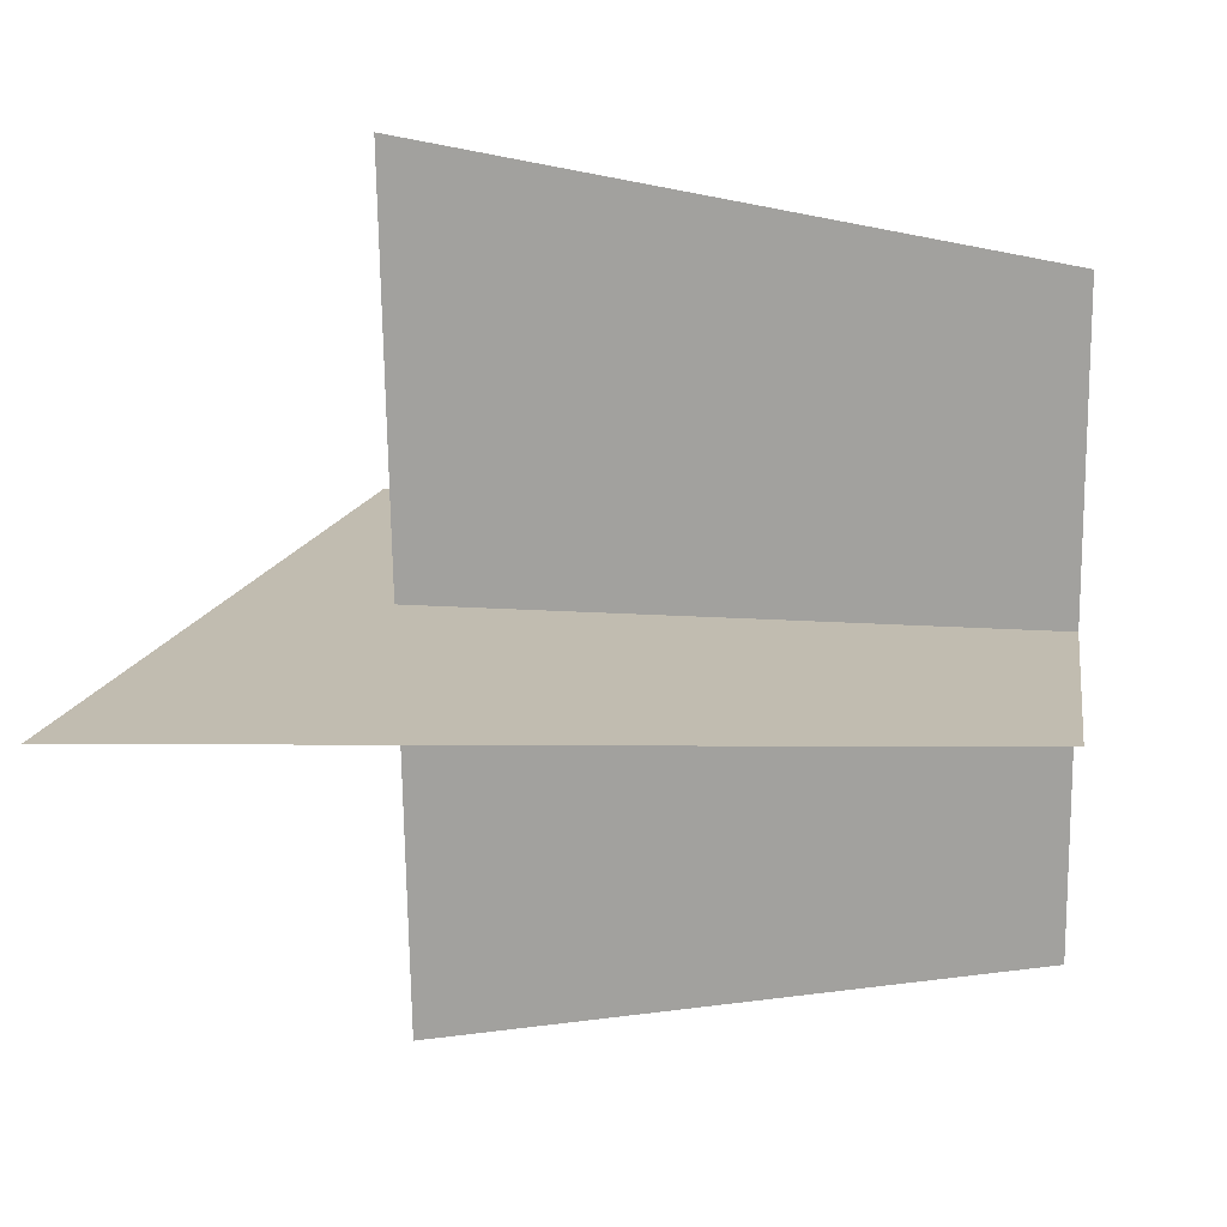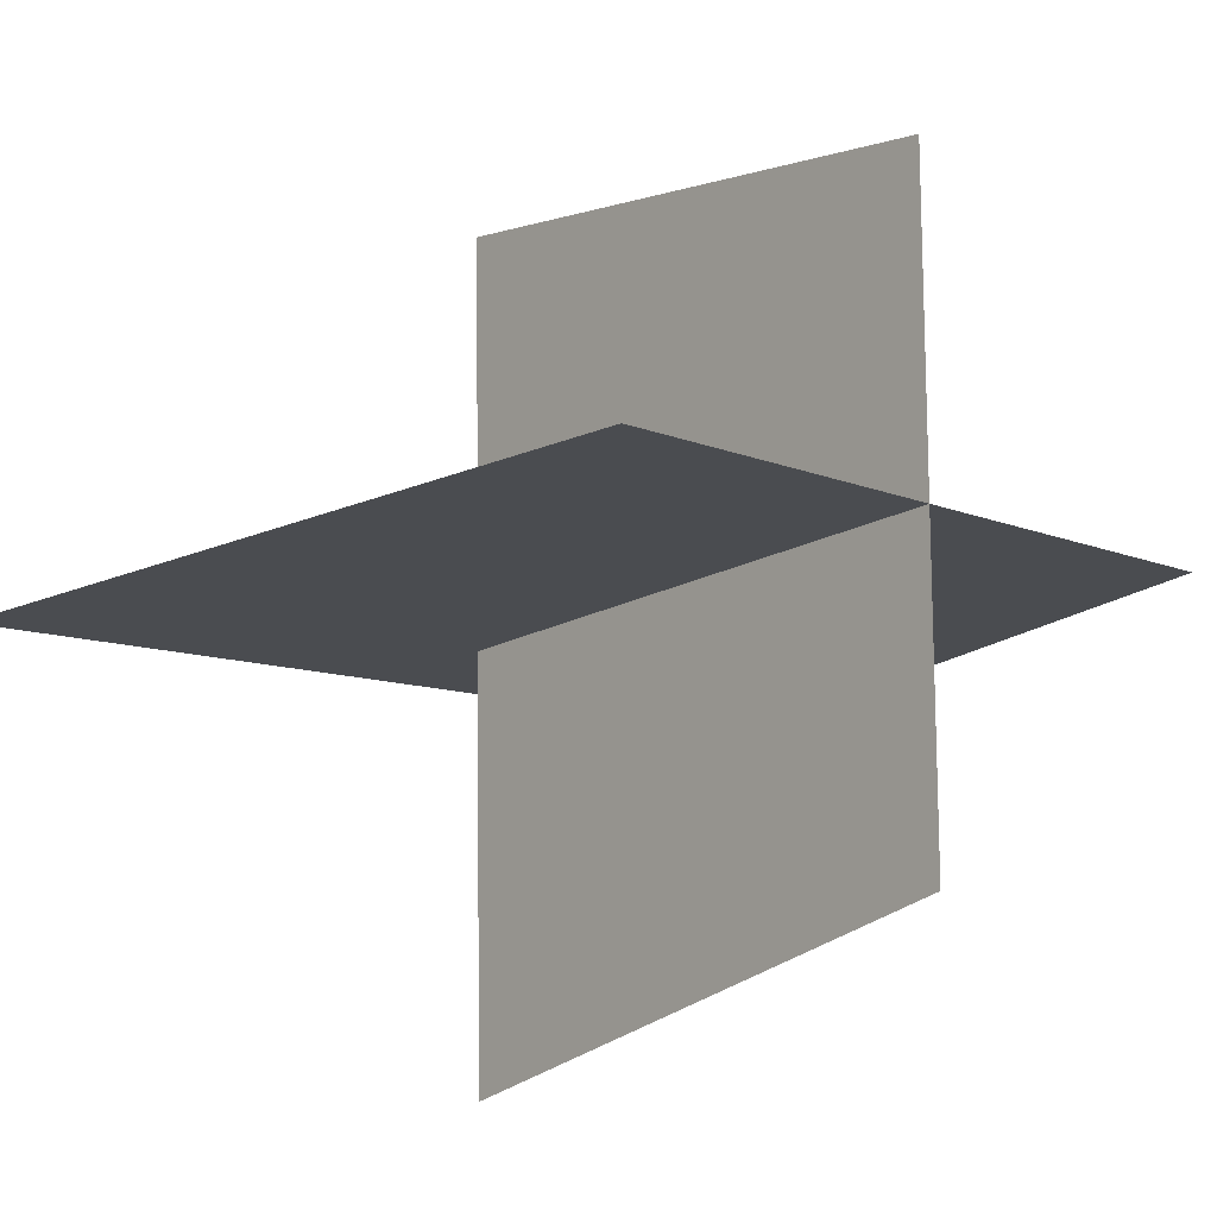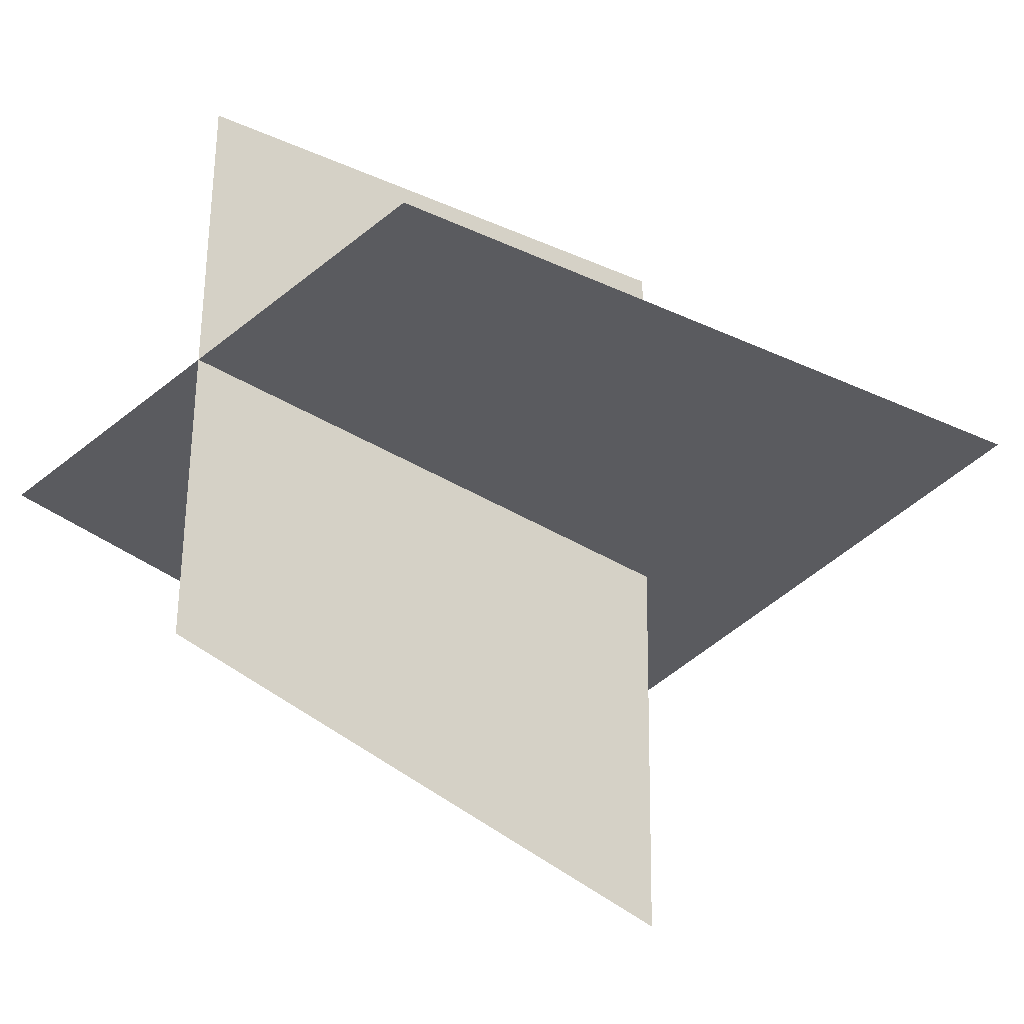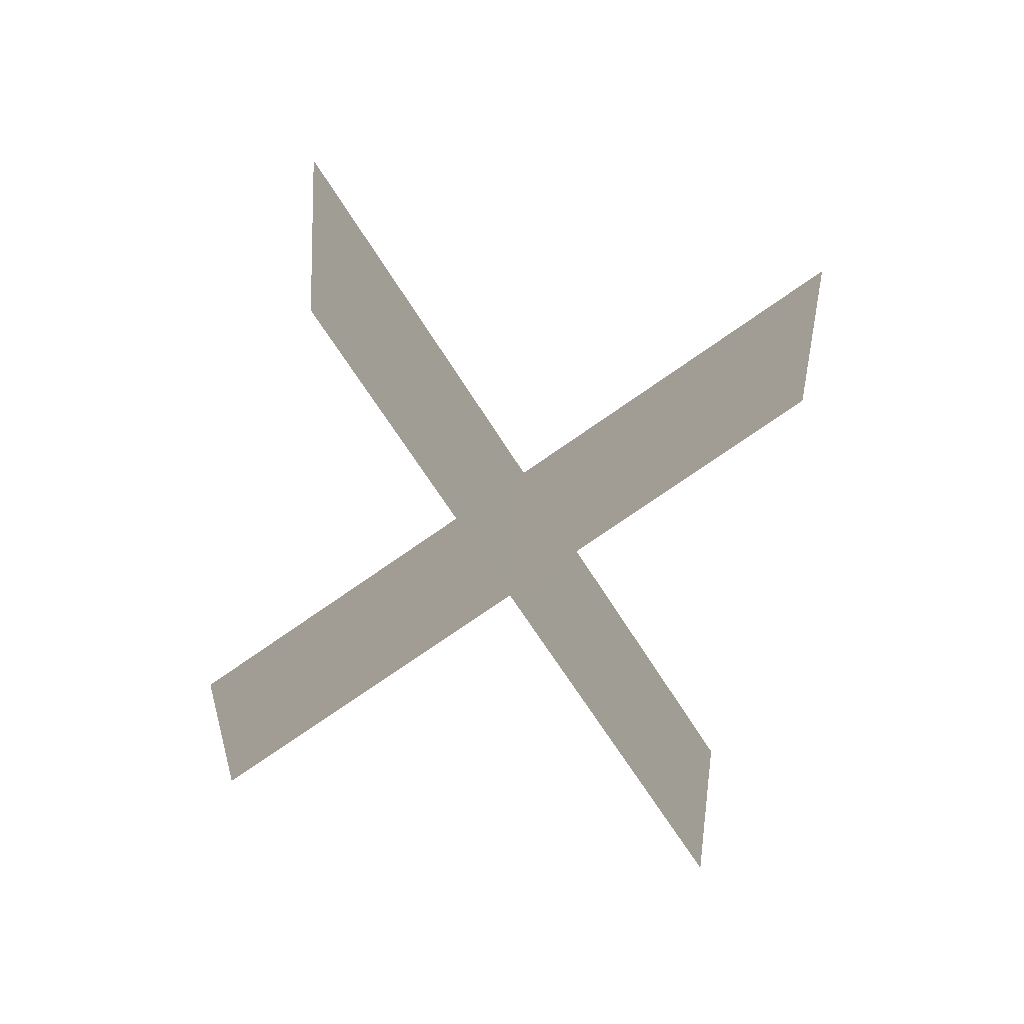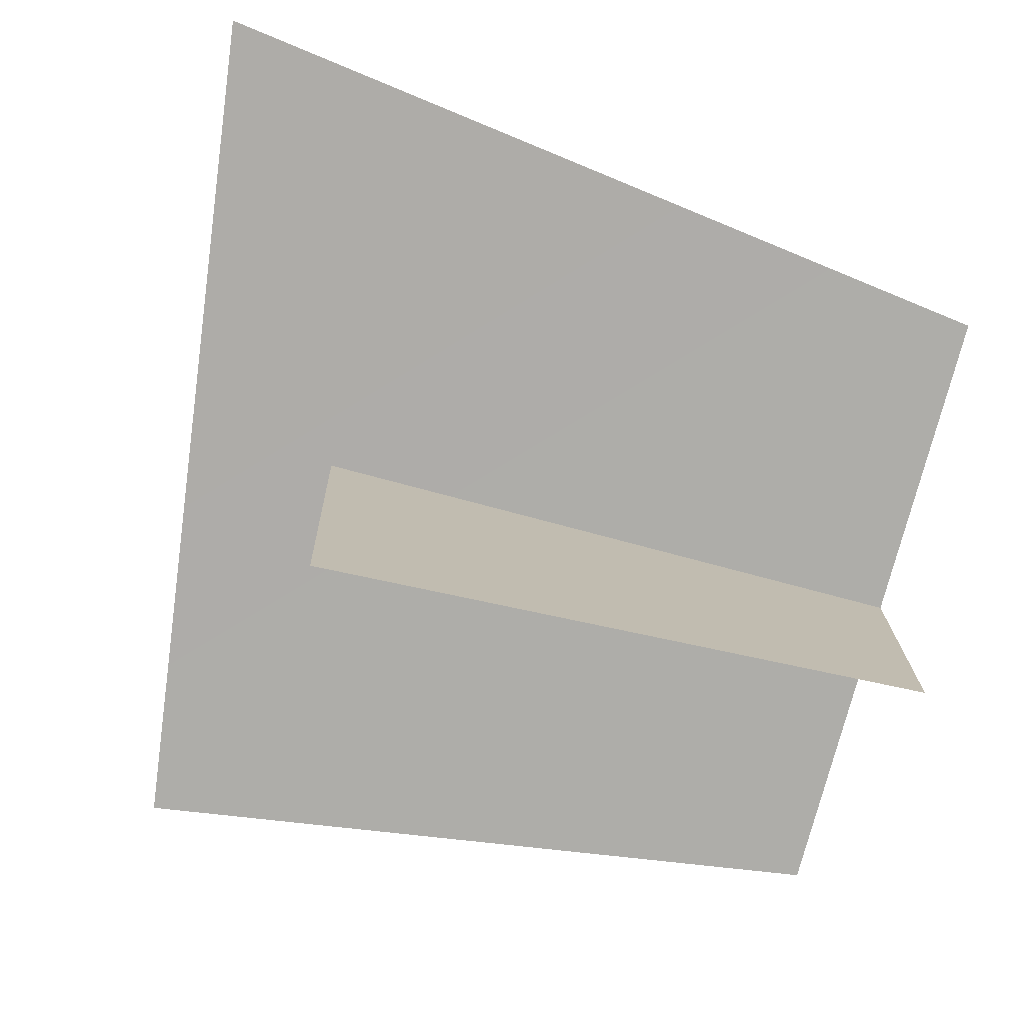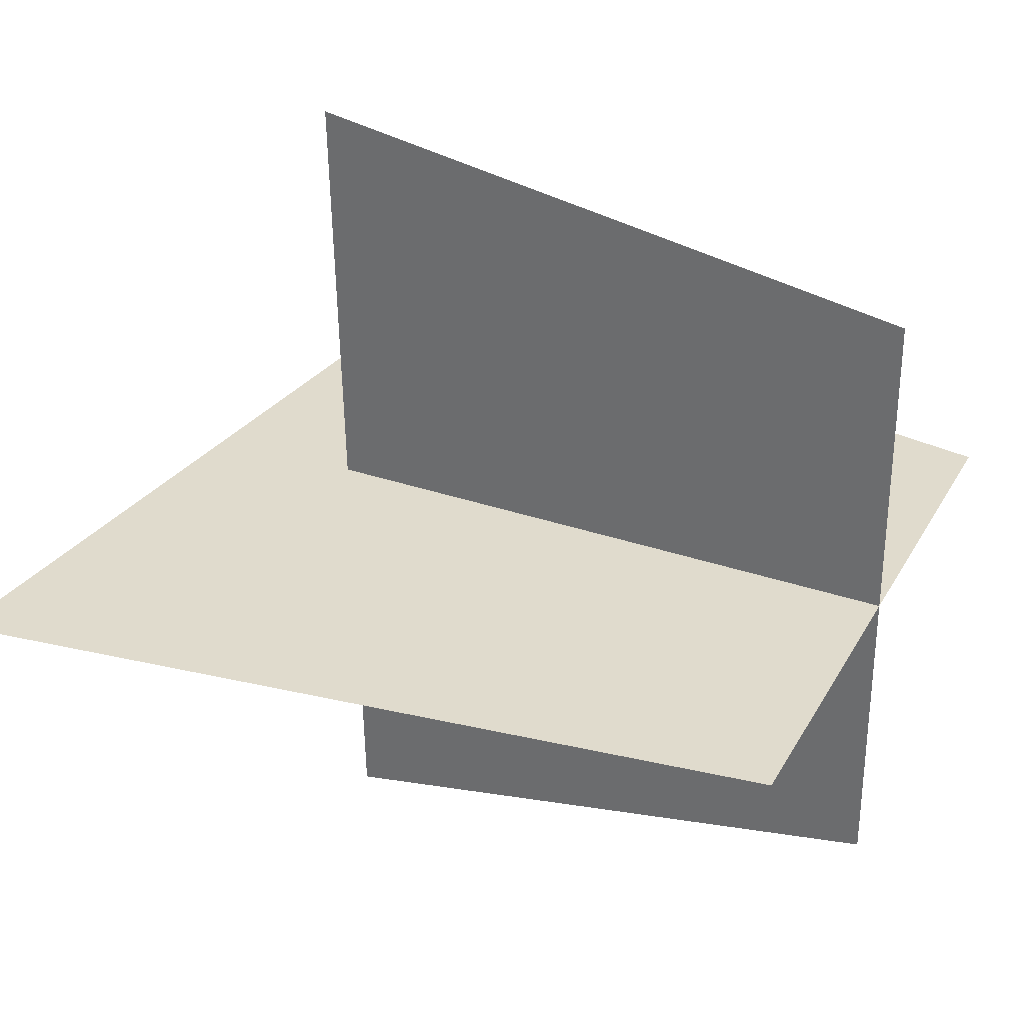
<metadata>
{"format":"obj","ext":"obj","renderer":"f3d","projection":"perspective","resolution":1024,"background":"white","views":[{"elev":16.2,"azim":-82.7,"up":"+Z"},{"elev":-15.4,"azim":-38.9,"up":"+Z"},{"elev":-33.7,"azim":48.4,"up":"+Z"},{"elev":-79.2,"azim":-55.7,"up":"+Y"},{"elev":-77.0,"azim":-105.1,"up":"+Z"},{"elev":32.9,"azim":-65.2,"up":"+Z"}]}
</metadata>
<code>
o elwflo01
v 0.006744 0.59 0.4544
v 0.006744 0.5696 -0.458
v 0.003939 -0.07553 0.3412
v 0.3438 -0.07553 -0.003225
v -0.3377 -0.07553 -0.003225
v 0.4615 0.6806 -0.0004205
v -0.4509 0.8076 -0.0004205
v 0.003939 -0.07553 -0.3403
g Geoset0
f 1 2 3
f 4 5 6
f 7 6 5
f 8 3 2

</code>
